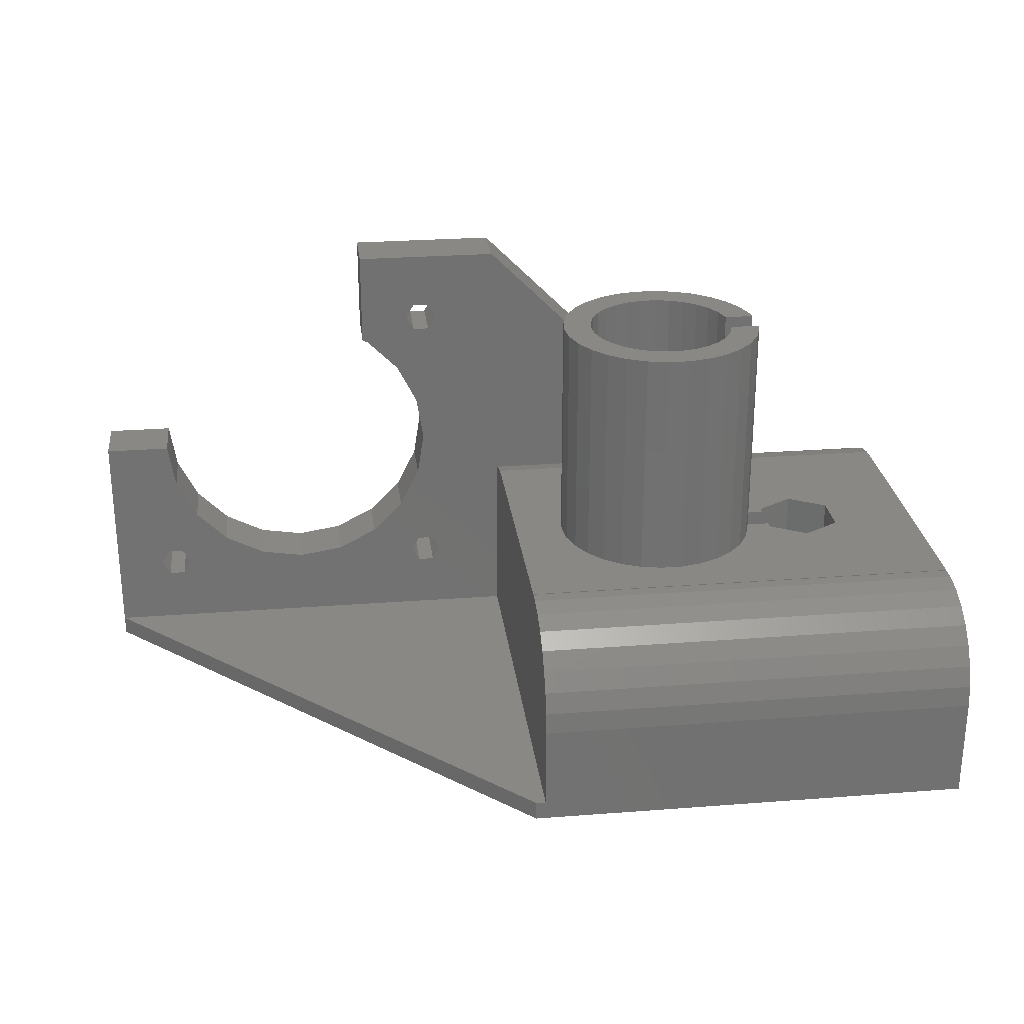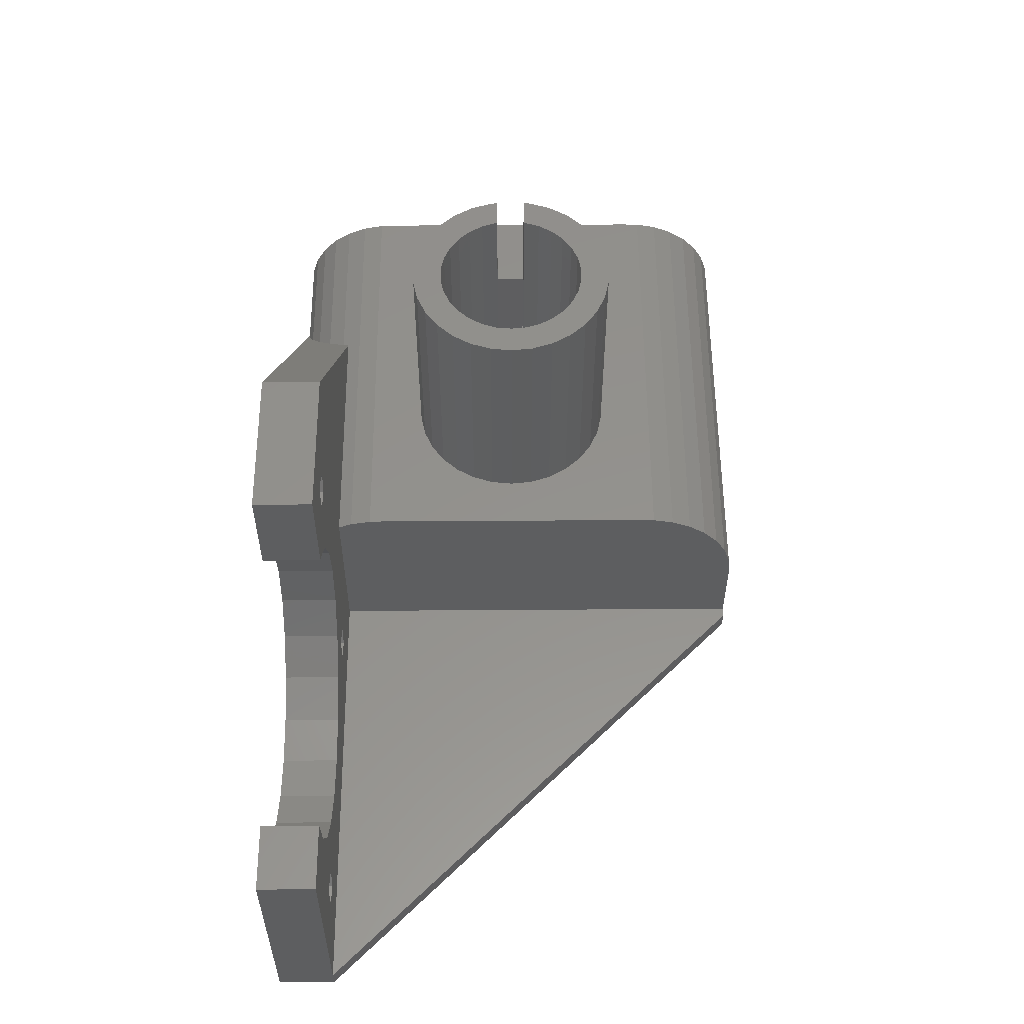
<metadata>
{"format":"stl","ext":"stl","renderer":"f3d","projection":"perspective","resolution":1024,"background":"white","views":[{"elev":26.6,"azim":-6.9,"up":"+Z"},{"elev":55.4,"azim":-90.4,"up":"+Z"}]}
</metadata>
<code>
# stl→obj: 420 verts, 852 faces
v -87 -26 2
v -133 20 2
v -87 -26 1.155e-14
v -133 20 1.332e-15
v -133 26 0
v -86 26 0
v -86 -26 1.155e-14
v -85 -26 1.155e-14
v -133 20 25
v -133 26 25
v -85 -26 2
v -105.7 20 10.26
v -86 20 2
v -95.87 20 8
v -95 20 25
v -86 20 20.34
v -58.84 20 20.34
v -95.87 20 39
v -102 20 37.85
v -124.3 20 9.5
v -125.1 20 8
v -119.6 20 12.46
v -101.4 20 37.54
v -97.96 20 34.11
v -95.76 20 29.79
v -101.4 20 12.46
v -95.76 20 20.21
v -97.96 20 15.89
v -93.27 20 9.5
v -94.13 20 8
v -126.9 20 8
v -110.5 20 9.5
v -115.3 20 10.26
v -127.7 20 9.5
v -126.9 20 11
v -123 20 15.89
v -125.1 20 11
v -96.73 20 9.5
v -125.2 20 20.21
v -96.73 20 40.5
v -95.87 20 42
v -95.87 20 11
v -94.13 20 11
v -94.13 20 42
v -93.27 20 40.5
v -86.5 20 48
v -94.13 20 39
v -102 20 48
v -126 20 25
v -86 -26 2
v -40 -26 10.75
v -86 -26 10.75
v -40 -26 4.441e-15
v -86 -26 -5.773e-15
v -86 26 -5.773e-15
v -86 26 10.75
v -125.2 26 20.21
v -126.9 26 11
v -123 26 15.89
v -125.1 26 11
v -119.6 26 12.46
v -115.3 26 10.26
v -105.7 26 10.26
v -110.5 26 9.5
v -101.4 26 12.46
v -68.75 26 10.75
v -48 26 9.5
v -60 26 2
v -96.73 26 9.5
v -97.96 26 15.89
v -94.13 26 11
v -95.76 26 20.21
v -95 26 25
v -95.76 26 29.79
v -97.96 26 34.11
v -102 26 48
v -101.4 26 37.54
v -102 26 37.85
v -95.87 26 42
v -86.5 26 48
v -48 26 2
v -126.9 26 8
v -127.7 26 9.5
v -124.3 26 9.5
v -125.1 26 8
v -94.13 26 8
v -95.87 26 8
v -95.87 26 11
v -93.27 26 9.5
v -94.13 26 42
v -93.27 26 40.5
v -96.73 26 40.5
v -95.87 26 39
v -94.13 26 39
v -126 26 25
v -57.24 22.44 18.74
v -58.56 20.62 20.06
v -55.57 23.95 17.07
v -53.62 25.07 15.12
v -51.49 25.77 12.99
v -49.25 26 10.75
v -86 18.57 20.97
v -40 18.57 20.97
v -40 20.62 20.06
v -86 -22.44 18.74
v -86 -20.62 20.06
v -86 -23.95 17.07
v -86 -18.57 20.97
v -86 -16.37 21.44
v -86 -15 21.44
v -86 -15 21.5
v -86 15.5 21.5
v -86 15.5 21.44
v -86 16.37 21.44
v -86 -25.77 12.99
v -86 -25.07 15.12
v -40 -20.62 20.06
v -40 -22.44 18.74
v -40 -23.95 17.07
v -40 -25.77 12.99
v -40 -25.07 15.12
v -40 -19.02 12.43
v -40 13.98 6.827
v -40 26 4.441e-15
v -40 16.52 14.67
v -40 17.31 14.32
v -40 25.77 12.99
v -40 23.95 17.07
v -40 25.07 15.12
v -40 22.44 18.74
v -40 16.37 21.44
v -40 15.5 21.44
v -40 15.5 21.5
v -40 -15 21.44
v -40 -15 21.5
v -40 -13.19 14.32
v -40 -12.49 13.82
v -40 -18.57 20.97
v -40 -16.37 21.44
v -40 11.91 13.17
v -40 12.49 13.82
v -40 -18.01 13.82
v -40 -18.59 13.17
v -40 -17.31 14.32
v -40 -11.22 11.61
v -40 -11.12 10.75
v -40 -16.52 14.67
v -40 -15.68 14.85
v -40 -14.82 14.85
v -40 -13.98 14.67
v -40 -11.91 13.17
v -40 -11.48 12.43
v -40 -13.98 6.827
v -40 -14.82 6.648
v -40 -19.28 11.61
v -40 -16.52 6.827
v -40 -17.31 7.178
v -40 -11.22 9.892
v -40 -15.68 6.648
v -40 -11.48 9.072
v -40 -11.91 8.325
v -40 13.98 14.67
v -40 14.82 14.85
v -40 -12.49 7.685
v -40 -13.19 7.178
v -40 -18.01 7.685
v -40 -18.59 8.325
v -40 -19.02 9.072
v -40 -19.28 9.892
v -40 -19.38 10.75
v -40 18.01 7.685
v -40 17.31 7.178
v -40 13.19 7.178
v -40 12.49 7.685
v -40 13.19 14.32
v -40 18.01 13.82
v -40 18.59 13.17
v -40 15.68 14.85
v -40 19.02 12.43
v -40 19.28 11.61
v -40 26 10.75
v -40 19.38 10.75
v -40 19.28 9.892
v -40 19.02 9.072
v -40 18.59 8.325
v -40 16.52 6.827
v -40 15.68 6.648
v -40 14.82 6.648
v -40 11.91 8.325
v -40 11.48 9.072
v -40 11.22 9.892
v -40 11.12 10.75
v -40 11.22 11.61
v -40 11.48 12.43
v -60 3.82 0
v -77.75 0 -3.941e-15
v -77.58 -1.611 -3.904e-15
v -77.08 -3.152 -3.793e-15
v -76.27 -4.555 -3.613e-15
v -75.19 -5.759 -3.372e-15
v -60 -1.5 0
v -60 -3.82 0
v -62.41 -1.5 -5.346e-16
v -73.88 -6.712 -3.081e-15
v -72.39 -7.371 -2.752e-15
v -69.19 -7.708 -2.041e-15
v -70.81 -7.708 -2.4e-15
v -67.61 -7.371 -1.689e-15
v -66.12 -6.712 -1.36e-15
v -59.48 -2.235 1.144e-16
v -75.19 5.759 -3.372e-15
v -73.88 6.712 -3.081e-15
v -64.81 -5.759 -1.069e-15
v -63.73 -4.555 -8.283e-16
v -72.39 7.371 -2.752e-15
v -62.92 -3.152 -6.484e-16
v -70.81 7.708 -2.4e-15
v -62.42 -1.611 -5.372e-16
v -59.41 -1.5 1.315e-16
v -51.07 -3.34 1.983e-15
v -54.93 -3.34 1.126e-15
v -55.99 -1.5 8.902e-16
v -59.41 1.5 1.315e-16
v -54.93 3.34 1.126e-15
v -55.99 1.5 8.902e-16
v -51.07 3.34 1.983e-15
v -49.14 0 2.411e-15
v -66.12 6.712 -1.36e-15
v -64.81 5.759 -1.069e-15
v -60 1.5 0
v -59.48 2.235 1.144e-16
v -62.41 1.5 -5.346e-16
v -62.42 1.611 -5.372e-16
v -69.19 7.708 -2.041e-15
v -67.61 7.371 -1.689e-15
v -62.92 3.152 -6.484e-16
v -63.73 4.555 -8.283e-16
v -76.27 4.555 -3.613e-15
v -77.08 3.152 -3.793e-15
v -77.58 1.611 -3.904e-15
v -66.68 -10.22 21.5
v -68.88 -10.69 21.5
v -71.12 -10.69 21.5
v -80.52 -2.235 21.5
v -80.75 0 21.5
v -80.52 2.235 21.5
v -61.3 -6.319 21.5
v -62.81 -7.989 21.5
v -79.82 4.372 21.5
v -78.7 6.319 21.5
v -60.18 -4.372 21.5
v -77.19 7.989 21.5
v -73.32 10.22 21.5
v -75.38 9.31 21.5
v -71.12 10.69 21.5
v -68.88 10.69 21.5
v -66.68 10.22 21.5
v -59.48 2.235 21.5
v -56.9 1.5 21.5
v -60.18 4.372 21.5
v -59.41 1.5 21.5
v -64.62 9.31 21.5
v -62.81 7.989 21.5
v -49.1 2.25 21.5
v -49.1 -2.25 21.5
v -59.48 -2.235 21.5
v -59.41 -1.5 21.5
v -56.9 2.25 21.5
v -61.3 6.319 21.5
v -53 4.5 21.5
v -53 -4.5 21.5
v -56.9 -2.25 21.5
v -56.9 -1.5 21.5
v -64.62 -9.31 21.5
v -73.32 -10.22 21.5
v -75.38 -9.31 21.5
v -77.19 -7.989 21.5
v -78.7 -6.319 21.5
v -79.82 -4.372 21.5
v -83 -18.59 13.17
v -83 -18.01 13.82
v -83 -19.02 12.43
v -83 -19.28 11.61
v -83 -19.38 10.75
v -83 -19.28 9.892
v -83 -19.02 9.072
v -83 -18.59 8.325
v -83 -18.01 7.685
v -83 -17.31 7.178
v -83 -16.52 6.827
v -83 -15.68 6.648
v -83 -14.82 6.648
v -83 -13.98 6.827
v -83 -13.19 7.178
v -83 -12.49 7.685
v -83 -11.91 8.325
v -83 -11.48 9.072
v -83 -11.22 9.892
v -83 -11.12 10.75
v -83 -11.22 11.61
v -83 -11.48 12.43
v -83 -11.91 13.17
v -83 -12.49 13.82
v -83 -13.19 14.32
v -83 -13.98 14.67
v -83 -14.82 14.85
v -83 -15.68 14.85
v -83 -16.52 14.67
v -83 -17.31 14.32
v -83 11.91 13.17
v -83 12.49 13.82
v -83 11.48 12.43
v -83 11.22 11.61
v -83 11.12 10.75
v -83 11.22 9.892
v -83 11.48 9.072
v -83 11.91 8.325
v -83 12.49 7.685
v -83 13.19 7.178
v -83 13.98 6.827
v -83 14.82 6.648
v -83 15.68 6.648
v -83 16.52 6.827
v -83 17.31 7.178
v -83 18.01 7.685
v -83 18.59 8.325
v -83 19.02 9.072
v -83 19.28 9.892
v -83 19.38 10.75
v -83 19.28 11.61
v -83 19.02 12.43
v -83 18.59 13.17
v -83 18.01 13.82
v -83 17.31 14.32
v -83 16.52 14.67
v -83 15.68 14.85
v -83 14.82 14.85
v -83 13.98 14.67
v -83 13.19 14.32
v -77.58 1.611 46
v -77.75 0 46
v -77.58 -1.611 46
v -77.08 3.152 46
v -76.27 4.555 46
v -75.19 5.759 46
v -73.88 6.712 46
v -72.39 7.371 46
v -70.81 7.708 46
v -69.19 7.708 46
v -67.61 7.371 46
v -66.12 6.712 46
v -64.81 5.759 46
v -63.73 4.555 46
v -62.92 3.152 46
v -62.42 1.611 46
v -62.41 1.5 46
v -56.9 1.5 5
v -59.41 1.5 0
v -55.99 1.5 5
v -59.41 1.5 46
v -59.48 2.235 0
v -54.93 3.34 5
v -51.07 3.34 5
v -49.14 0 5
v -51.07 -3.34 5
v -54.93 -3.34 5
v -55.99 -1.5 5
v -59.41 -1.5 46
v -62.41 -1.5 46
v -56.9 -1.5 5
v -59.41 -1.5 0
v -59.48 -2.235 0
v -62.42 -1.611 46
v -62.92 -3.152 46
v -63.73 -4.555 46
v -64.81 -5.759 46
v -66.12 -6.712 46
v -67.61 -7.371 46
v -69.19 -7.708 46
v -70.81 -7.708 46
v -72.39 -7.371 46
v -73.88 -6.712 46
v -75.19 -5.759 46
v -76.27 -4.555 46
v -77.08 -3.152 46
v -80.75 0 46
v -80.52 -2.235 46
v -79.82 -4.372 46
v -78.7 -6.319 46
v -77.19 -7.989 46
v -75.38 -9.31 46
v -73.32 -10.22 46
v -71.12 -10.69 46
v -68.88 -10.69 46
v -66.68 -10.22 46
v -64.62 -9.31 46
v -62.81 -7.989 46
v -61.3 -6.319 46
v -60.18 -4.372 46
v -59.48 -2.235 46
v -56.9 -2.25 5
v -53 -4.5 5
v -49.1 -2.25 5
v -49.1 2.25 5
v -53 4.5 5
v -56.9 2.25 5
v -59.48 2.235 46
v -60.18 4.372 46
v -61.3 6.319 46
v -62.81 7.989 46
v -64.62 9.31 46
v -66.68 10.22 46
v -68.88 10.69 46
v -71.12 10.69 46
v -73.32 10.22 46
v -75.38 9.31 46
v -77.19 7.989 46
v -78.7 6.319 46
v -79.82 4.372 46
v -80.52 2.235 46
f 1 2 3
f 3 2 4
f 4 5 3
f 3 5 6
f 3 6 7
f 3 7 8
f 4 2 5
f 5 2 9
f 5 9 10
f 1 3 8
f 11 1 8
f 12 2 13
f 14 12 13
f 15 16 17
f 18 19 17
f 20 21 22
f 19 23 17
f 23 24 17
f 24 25 17
f 25 15 17
f 26 12 14
f 16 27 13
f 27 28 13
f 29 30 13
f 21 31 2
f 32 2 12
f 33 2 32
f 21 2 33
f 34 35 9
f 9 22 36
f 34 2 31
f 37 20 22
f 9 2 34
f 9 35 22
f 35 37 22
f 14 38 26
f 22 21 33
f 30 14 13
f 36 39 9
f 28 26 38
f 40 41 19
f 28 38 42
f 28 43 13
f 28 42 43
f 43 29 13
f 44 45 46
f 47 18 17
f 40 19 18
f 41 44 46
f 46 45 17
f 45 47 17
f 48 41 46
f 48 19 41
f 15 27 16
f 39 49 9
f 13 2 1
f 50 13 1
f 11 50 1
f 51 52 50
f 8 51 11
f 11 51 50
f 53 51 8
f 54 8 7
f 53 8 54
f 7 6 54
f 55 6 56
f 54 6 55
f 5 10 57
f 58 57 59
f 60 59 61
f 5 61 62
f 5 62 6
f 63 6 64
f 64 6 62
f 65 6 63
f 66 67 68
f 69 65 70
f 71 72 6
f 72 73 6
f 73 74 6
f 75 76 74
f 77 78 76
f 77 76 75
f 79 76 80
f 74 80 6
f 66 80 67
f 68 67 81
f 56 80 66
f 82 5 83
f 6 80 56
f 5 57 83
f 60 61 84
f 5 82 85
f 5 85 61
f 85 84 61
f 58 59 60
f 83 57 58
f 86 6 87
f 87 65 69
f 88 69 70
f 6 65 87
f 71 6 89
f 6 86 89
f 70 72 71
f 88 70 71
f 90 80 91
f 74 76 92
f 74 92 93
f 74 93 94
f 74 94 80
f 94 91 80
f 79 80 90
f 92 76 79
f 57 10 95
f 10 9 49
f 95 10 49
f 95 49 39
f 57 95 39
f 57 39 36
f 59 57 36
f 59 36 22
f 61 59 22
f 61 22 33
f 62 61 33
f 62 33 32
f 64 62 32
f 64 32 12
f 63 64 12
f 63 12 26
f 65 63 26
f 65 26 28
f 70 65 28
f 28 27 70
f 70 27 72
f 27 15 72
f 72 15 73
f 25 74 15
f 15 74 73
f 24 75 25
f 25 75 74
f 23 77 24
f 24 77 75
f 19 78 23
f 23 78 77
f 19 48 78
f 78 48 76
f 76 48 46
f 80 76 46
f 80 46 17
f 96 80 97
f 97 80 17
f 98 80 96
f 99 80 98
f 100 80 99
f 101 80 100
f 67 80 101
f 16 102 103
f 17 16 103
f 104 17 103
f 97 17 104
f 105 106 107
f 107 106 108
f 107 108 109
f 107 109 110
f 110 111 112
f 110 112 107
f 107 112 113
f 107 113 114
f 107 114 102
f 107 102 16
f 107 16 13
f 107 13 50
f 107 50 52
f 107 52 115
f 107 115 116
f 83 34 31
f 82 83 31
f 82 31 21
f 85 82 21
f 21 20 85
f 85 20 84
f 37 60 20
f 20 60 84
f 35 58 37
f 37 58 60
f 35 34 83
f 58 35 83
f 69 38 14
f 87 69 14
f 87 14 30
f 86 87 30
f 30 29 86
f 86 29 89
f 43 71 29
f 29 71 89
f 42 88 43
f 43 88 71
f 42 38 69
f 88 42 69
f 92 40 18
f 93 92 18
f 93 18 47
f 94 93 47
f 47 45 94
f 94 45 91
f 44 90 45
f 45 90 91
f 41 79 44
f 44 79 90
f 41 40 92
f 79 41 92
f 117 118 119
f 120 117 121
f 121 117 119
f 51 117 120
f 53 117 51
f 122 117 53
f 123 117 124
f 125 126 127
f 128 117 129
f 130 117 128
f 104 117 130
f 103 117 104
f 131 117 103
f 132 117 131
f 133 117 132
f 134 117 133
f 135 134 133
f 136 137 124
f 138 117 139
f 140 141 117
f 142 117 143
f 144 117 142
f 145 146 124
f 147 117 144
f 148 117 147
f 149 117 148
f 150 117 149
f 124 117 150
f 137 151 124
f 124 150 136
f 151 152 124
f 153 154 53
f 155 122 53
f 156 157 53
f 124 146 158
f 159 156 53
f 124 158 160
f 154 159 53
f 124 160 161
f 162 163 117
f 124 161 164
f 124 165 53
f 124 164 165
f 165 153 53
f 157 166 53
f 166 167 53
f 167 168 53
f 168 169 53
f 169 170 53
f 170 155 53
f 171 172 124
f 143 117 122
f 173 174 117
f 175 117 141
f 162 117 175
f 176 177 127
f 126 176 127
f 129 117 163
f 129 178 127
f 129 163 178
f 178 125 127
f 179 180 181
f 127 177 181
f 177 179 181
f 181 180 124
f 180 182 124
f 182 183 124
f 183 184 124
f 184 185 124
f 185 171 124
f 172 186 124
f 186 187 124
f 187 188 124
f 188 123 124
f 173 117 123
f 174 189 117
f 189 190 117
f 190 191 117
f 192 117 191
f 193 117 192
f 194 117 193
f 140 117 194
f 134 139 117
f 152 145 124
f 120 115 52
f 51 120 52
f 195 55 124
f 54 55 196
f 54 196 197
f 54 197 198
f 54 198 199
f 54 199 200
f 201 202 203
f 54 200 204
f 54 204 53
f 204 205 53
f 206 53 207
f 208 53 206
f 209 53 208
f 210 53 202
f 211 55 212
f 209 213 53
f 213 214 53
f 212 55 215
f 214 216 53
f 215 55 217
f 216 218 53
f 218 203 53
f 219 53 210
f 203 202 53
f 220 53 221
f 221 219 222
f 223 224 225
f 53 219 221
f 226 124 227
f 53 220 227
f 53 227 124
f 224 124 226
f 223 124 224
f 228 55 229
f 230 55 195
f 223 231 124
f 231 195 124
f 229 55 230
f 232 233 230
f 234 55 235
f 233 236 230
f 235 55 228
f 236 237 230
f 237 229 230
f 238 55 211
f 239 55 238
f 240 55 239
f 196 55 240
f 207 53 205
f 217 55 234
f 56 66 55
f 55 66 68
f 55 68 81
f 67 101 181
f 67 181 81
f 81 181 124
f 81 124 55
f 100 127 101
f 101 127 181
f 99 129 100
f 100 129 127
f 98 128 99
f 99 128 129
f 96 130 98
f 98 130 128
f 96 97 104
f 130 96 104
f 102 114 131
f 103 102 131
f 118 105 107
f 119 118 107
f 119 107 116
f 121 119 116
f 121 116 115
f 120 121 115
f 114 113 132
f 131 114 132
f 112 133 113
f 113 133 132
f 241 111 135
f 242 243 111
f 112 111 244
f 112 244 245
f 112 245 246
f 247 248 135
f 112 246 249
f 112 249 250
f 251 247 135
f 112 250 252
f 253 112 254
f 255 112 253
f 256 257 133
f 133 112 255
f 258 259 260
f 261 259 258
f 133 257 262
f 133 262 263
f 264 265 135
f 266 251 135
f 267 266 135
f 259 268 263
f 259 263 269
f 133 263 268
f 133 268 270
f 133 264 135
f 133 270 264
f 271 272 135
f 273 267 272
f 272 267 135
f 255 256 133
f 269 260 259
f 248 274 135
f 274 241 135
f 242 111 241
f 243 275 111
f 276 111 275
f 277 111 276
f 278 111 277
f 279 111 278
f 244 111 279
f 252 254 112
f 265 271 135
f 135 111 110
f 134 135 110
f 110 109 139
f 134 110 139
f 109 108 138
f 139 109 138
f 108 106 117
f 138 108 117
f 106 105 118
f 117 106 118
f 143 280 142
f 142 280 281
f 122 282 143
f 143 282 280
f 155 283 122
f 122 283 282
f 170 284 155
f 155 284 283
f 169 285 170
f 170 285 284
f 168 286 169
f 169 286 285
f 167 287 168
f 168 287 286
f 166 288 167
f 167 288 287
f 166 157 289
f 288 166 289
f 157 156 290
f 289 157 290
f 156 159 291
f 290 156 291
f 159 154 292
f 291 159 292
f 154 153 293
f 292 154 293
f 153 165 294
f 293 153 294
f 165 164 295
f 294 165 295
f 295 164 161
f 296 295 161
f 296 161 160
f 297 296 160
f 297 160 158
f 298 297 158
f 298 158 146
f 299 298 146
f 299 146 145
f 300 299 145
f 300 145 152
f 301 300 152
f 301 152 151
f 302 301 151
f 302 151 137
f 303 302 137
f 137 136 303
f 303 136 304
f 136 150 304
f 304 150 305
f 150 149 305
f 305 149 306
f 149 148 306
f 306 148 307
f 148 147 307
f 307 147 308
f 147 144 308
f 308 144 309
f 144 142 309
f 309 142 281
f 140 310 141
f 141 310 311
f 194 312 140
f 140 312 310
f 193 313 194
f 194 313 312
f 192 314 193
f 193 314 313
f 191 315 192
f 192 315 314
f 190 316 191
f 191 316 315
f 189 317 190
f 190 317 316
f 174 318 189
f 189 318 317
f 174 173 319
f 318 174 319
f 173 123 320
f 319 173 320
f 123 188 321
f 320 123 321
f 188 187 322
f 321 188 322
f 187 186 323
f 322 187 323
f 186 172 324
f 323 186 324
f 172 171 325
f 324 172 325
f 325 171 185
f 326 325 185
f 326 185 184
f 327 326 184
f 327 184 183
f 328 327 183
f 328 183 182
f 329 328 182
f 329 182 180
f 330 329 180
f 330 180 179
f 331 330 179
f 331 179 177
f 332 331 177
f 332 177 176
f 333 332 176
f 176 126 333
f 333 126 334
f 126 125 334
f 334 125 335
f 125 178 335
f 335 178 336
f 178 163 336
f 336 163 337
f 163 162 337
f 337 162 338
f 162 175 338
f 338 175 339
f 175 141 339
f 339 141 311
f 240 340 341
f 196 240 341
f 341 342 197
f 196 341 197
f 239 343 340
f 240 239 340
f 238 344 343
f 239 238 343
f 211 345 344
f 238 211 344
f 212 346 345
f 211 212 345
f 215 347 346
f 212 215 346
f 217 348 347
f 215 217 347
f 234 349 348
f 217 234 348
f 235 350 349
f 234 235 349
f 228 351 350
f 235 228 350
f 229 352 351
f 228 229 351
f 353 352 237
f 237 352 229
f 354 353 236
f 236 353 237
f 355 354 233
f 233 354 236
f 356 355 232
f 232 355 233
f 357 259 230
f 230 358 223
f 359 230 223
f 225 359 223
f 359 357 230
f 261 360 230
f 259 261 230
f 360 356 230
f 356 232 230
f 230 195 358
f 358 195 361
f 361 195 231
f 358 361 231
f 223 358 231
f 224 362 359
f 225 224 359
f 226 363 362
f 224 226 362
f 364 363 227
f 227 363 226
f 364 227 365
f 365 227 220
f 365 220 366
f 366 220 221
f 367 366 221
f 222 367 221
f 368 267 369
f 370 267 273
f 369 267 219
f 222 370 367
f 219 370 222
f 267 370 219
f 369 219 371
f 369 371 201
f 369 201 203
f 210 372 371
f 219 210 371
f 210 202 372
f 202 201 372
f 372 201 371
f 369 203 373
f 373 203 218
f 373 218 374
f 374 218 216
f 374 216 375
f 375 216 214
f 375 214 376
f 376 214 213
f 376 213 377
f 377 213 209
f 377 209 378
f 378 209 208
f 378 208 379
f 379 208 206
f 379 206 380
f 380 206 207
f 380 207 381
f 381 207 205
f 381 205 382
f 382 205 204
f 382 204 383
f 383 204 200
f 384 383 200
f 199 384 200
f 385 384 199
f 198 385 199
f 342 385 198
f 197 342 198
f 245 244 386
f 386 244 387
f 244 279 387
f 387 279 388
f 279 278 388
f 388 278 389
f 278 277 389
f 389 277 390
f 390 277 276
f 391 390 276
f 391 276 275
f 392 391 275
f 392 275 243
f 393 392 243
f 393 243 242
f 394 393 242
f 394 242 241
f 395 394 241
f 395 241 274
f 396 395 274
f 396 274 248
f 397 396 248
f 397 248 247
f 398 397 247
f 398 247 251
f 399 398 251
f 399 251 266
f 400 399 266
f 400 266 267
f 368 400 267
f 370 273 272
f 401 370 272
f 271 402 272
f 272 402 401
f 265 403 271
f 271 403 402
f 264 404 265
f 265 404 403
f 404 264 270
f 405 404 270
f 405 270 268
f 406 405 268
f 406 268 259
f 357 406 259
f 261 258 407
f 360 261 407
f 258 260 408
f 407 258 408
f 260 269 409
f 408 260 409
f 269 263 410
f 409 269 410
f 262 411 263
f 263 411 410
f 257 412 262
f 262 412 411
f 256 413 257
f 257 413 412
f 255 414 256
f 256 414 413
f 253 415 255
f 255 415 414
f 254 416 253
f 253 416 415
f 252 417 254
f 254 417 416
f 250 418 252
f 252 418 417
f 249 419 250
f 250 419 418
f 246 420 249
f 249 420 419
f 245 386 246
f 246 386 420
f 280 282 283
f 285 280 284
f 284 280 283
f 286 280 285
f 287 280 286
f 288 280 287
f 289 280 288
f 290 280 289
f 291 280 290
f 292 280 291
f 293 280 292
f 294 280 293
f 295 280 294
f 296 280 295
f 297 280 296
f 298 280 297
f 299 280 298
f 300 280 299
f 301 280 300
f 302 280 301
f 303 280 302
f 304 280 303
f 305 280 304
f 306 280 305
f 307 280 306
f 308 280 307
f 309 280 308
f 281 280 309
f 310 312 313
f 315 310 314
f 314 310 313
f 316 310 315
f 317 310 316
f 318 310 317
f 319 310 318
f 320 310 319
f 321 310 320
f 322 310 321
f 323 310 322
f 324 310 323
f 325 310 324
f 326 310 325
f 327 310 326
f 328 310 327
f 329 310 328
f 330 310 329
f 331 310 330
f 332 310 331
f 333 310 332
f 334 310 333
f 335 310 334
f 336 310 335
f 337 310 336
f 338 310 337
f 339 310 338
f 311 310 339
f 420 386 387
f 389 420 388
f 388 420 387
f 390 420 389
f 391 420 390
f 392 420 391
f 384 420 392
f 382 383 393
f 380 381 394
f 379 380 395
f 377 378 396
f 376 377 397
f 375 376 398
f 374 375 399
f 368 369 400
f 400 373 399
f 340 343 420
f 373 374 399
f 399 375 398
f 356 360 355
f 398 376 397
f 397 377 396
f 396 378 395
f 378 379 395
f 395 380 394
f 394 381 393
f 381 382 393
f 393 383 392
f 383 384 392
f 385 420 384
f 385 342 420
f 344 420 343
f 345 420 344
f 346 420 345
f 413 420 346
f 412 346 347
f 411 347 348
f 410 348 349
f 354 360 353
f 409 349 350
f 355 360 354
f 408 350 351
f 407 351 352
f 360 352 353
f 407 352 360
f 408 351 407
f 409 350 408
f 410 349 409
f 411 348 410
f 412 347 411
f 413 346 412
f 414 420 413
f 415 420 414
f 416 420 415
f 417 420 416
f 418 420 417
f 419 420 418
f 369 373 400
f 342 341 420
f 341 340 420
f 364 403 404
f 363 364 404
f 406 362 405
f 406 359 362
f 405 363 404
f 365 403 364
f 402 403 365
f 401 402 366
f 370 366 367
f 401 366 370
f 357 359 406
f 362 363 405
f 365 366 402

</code>
